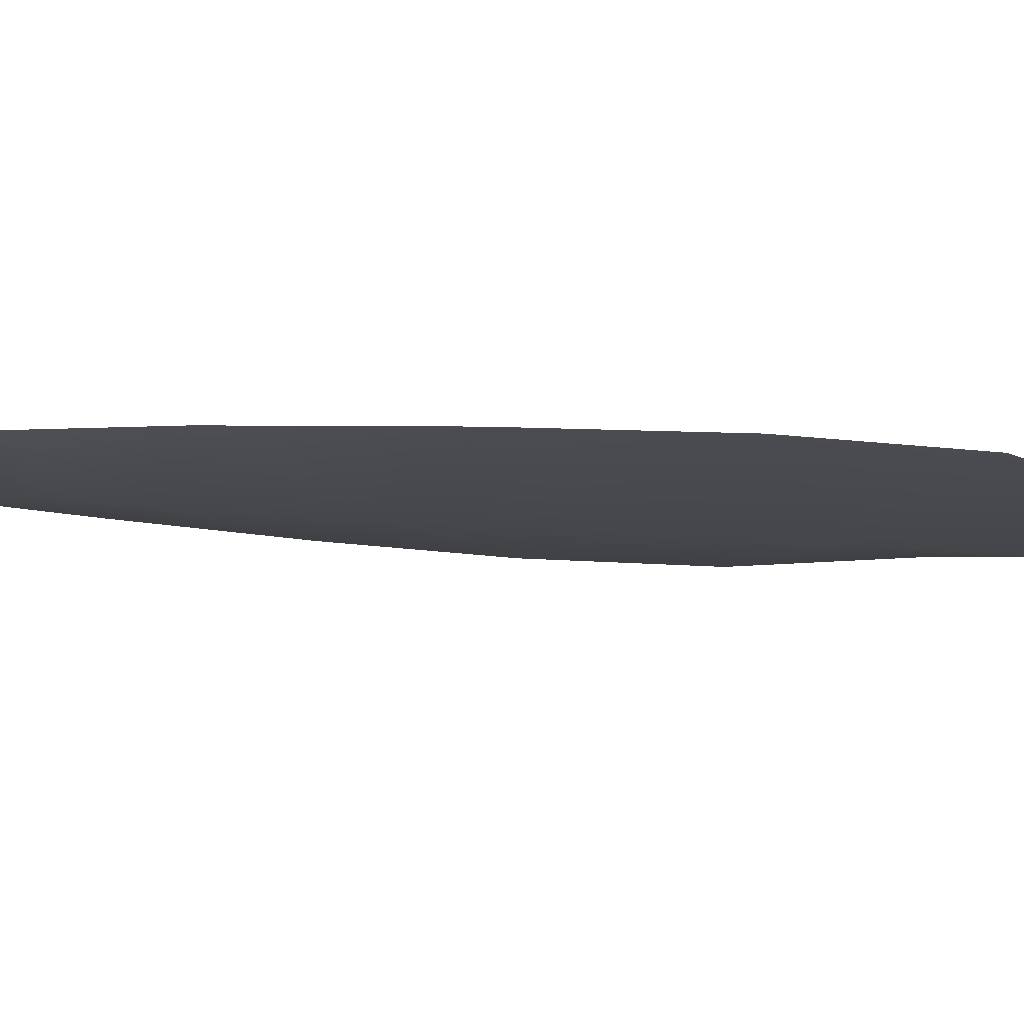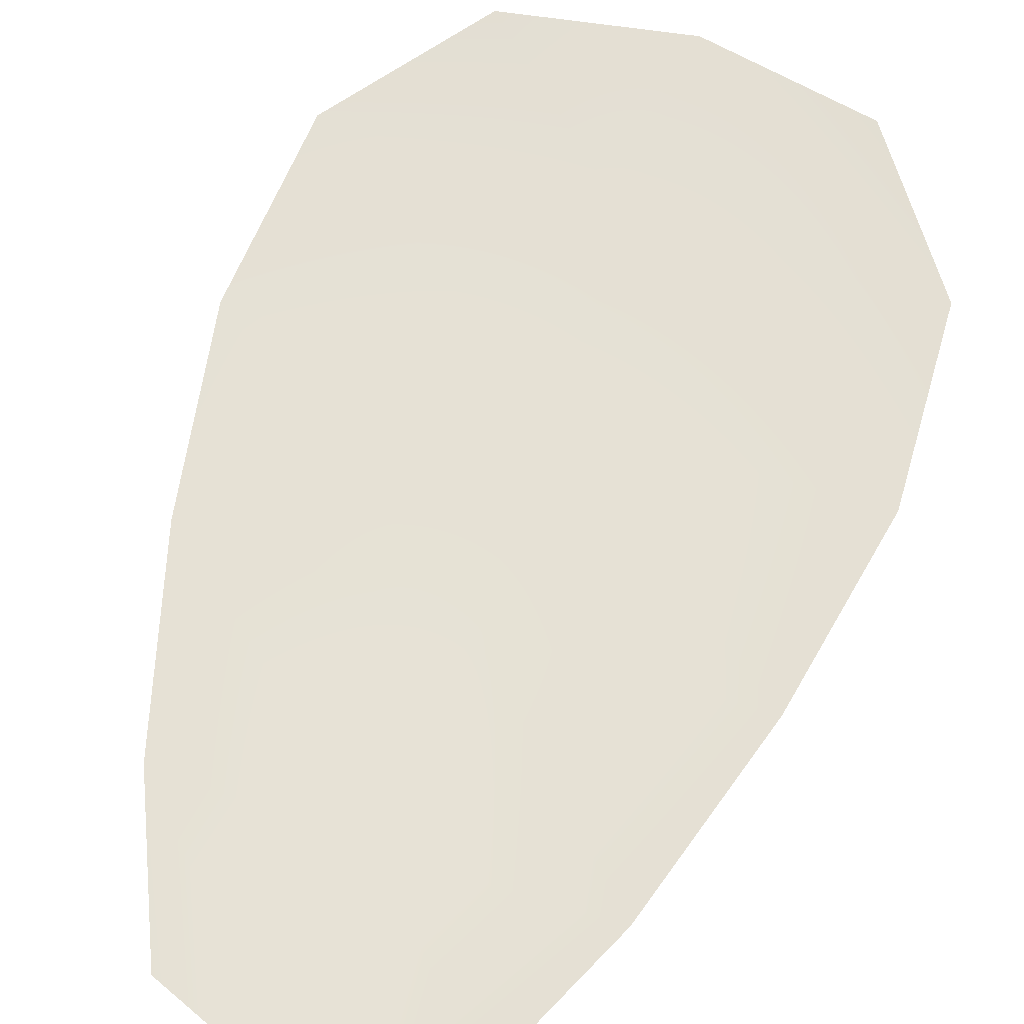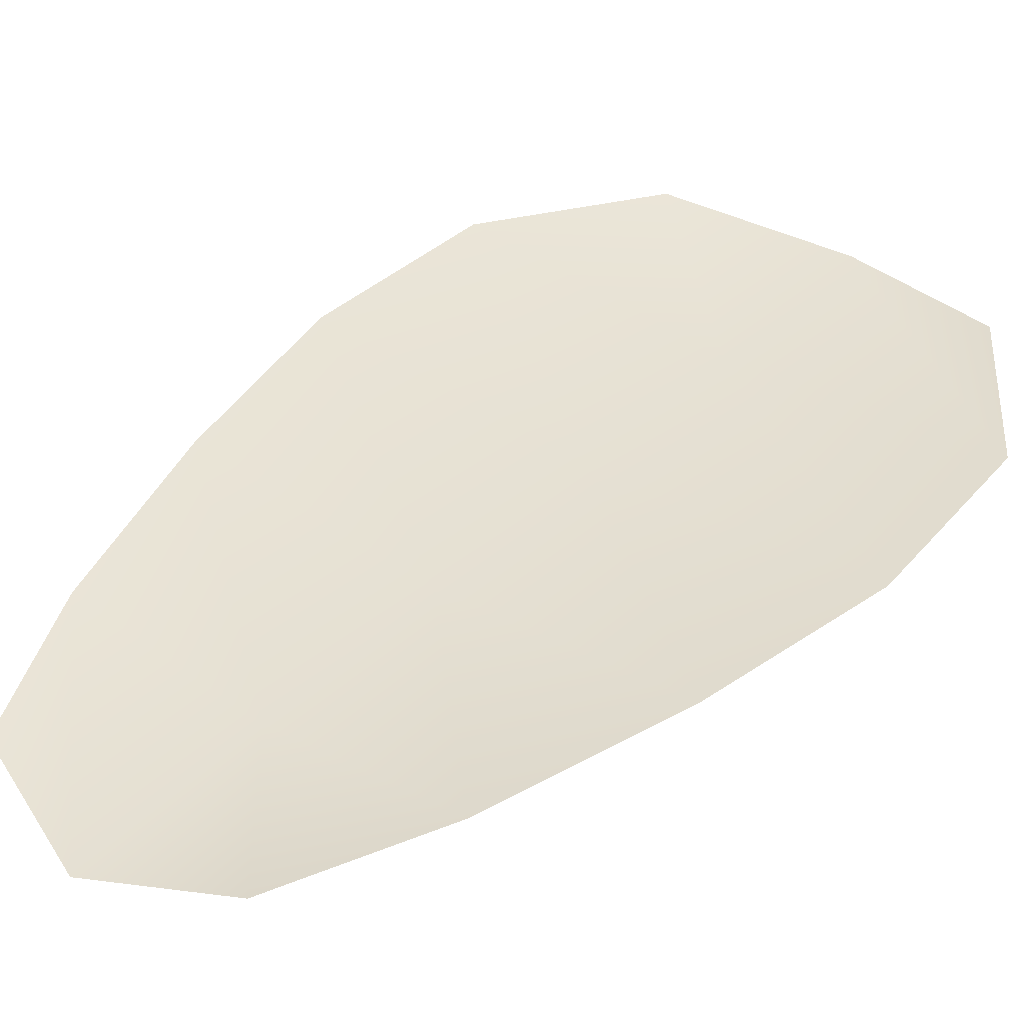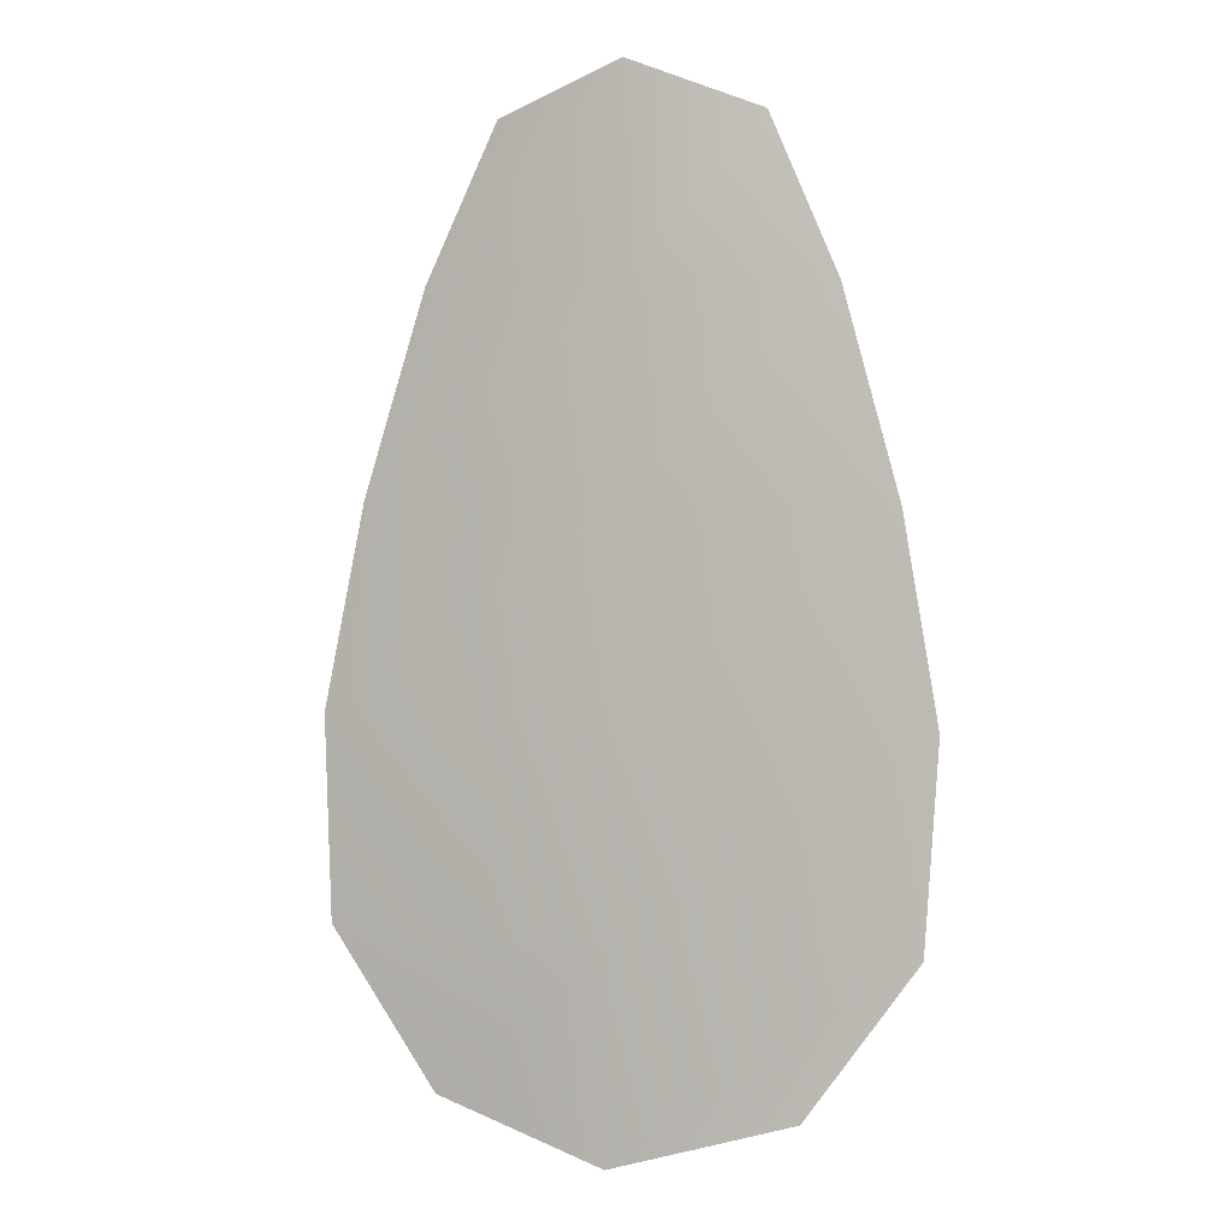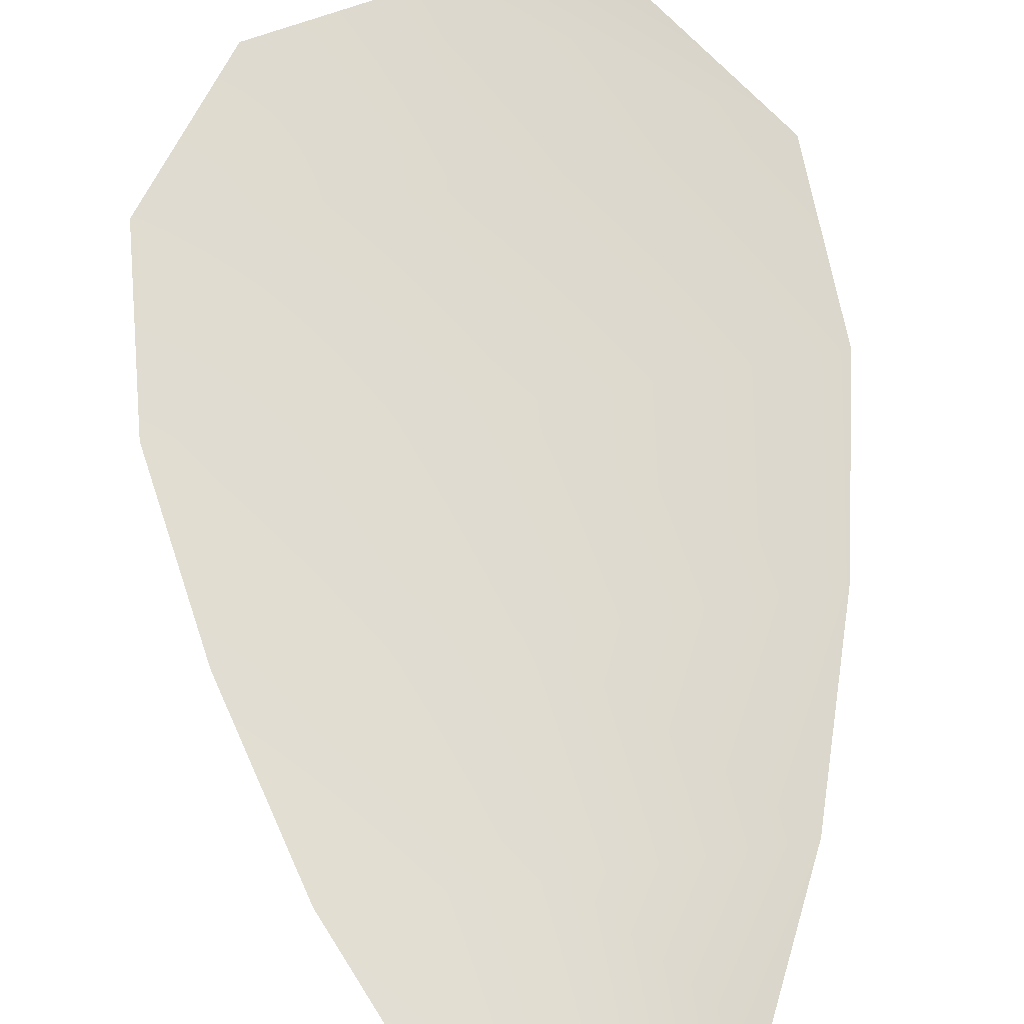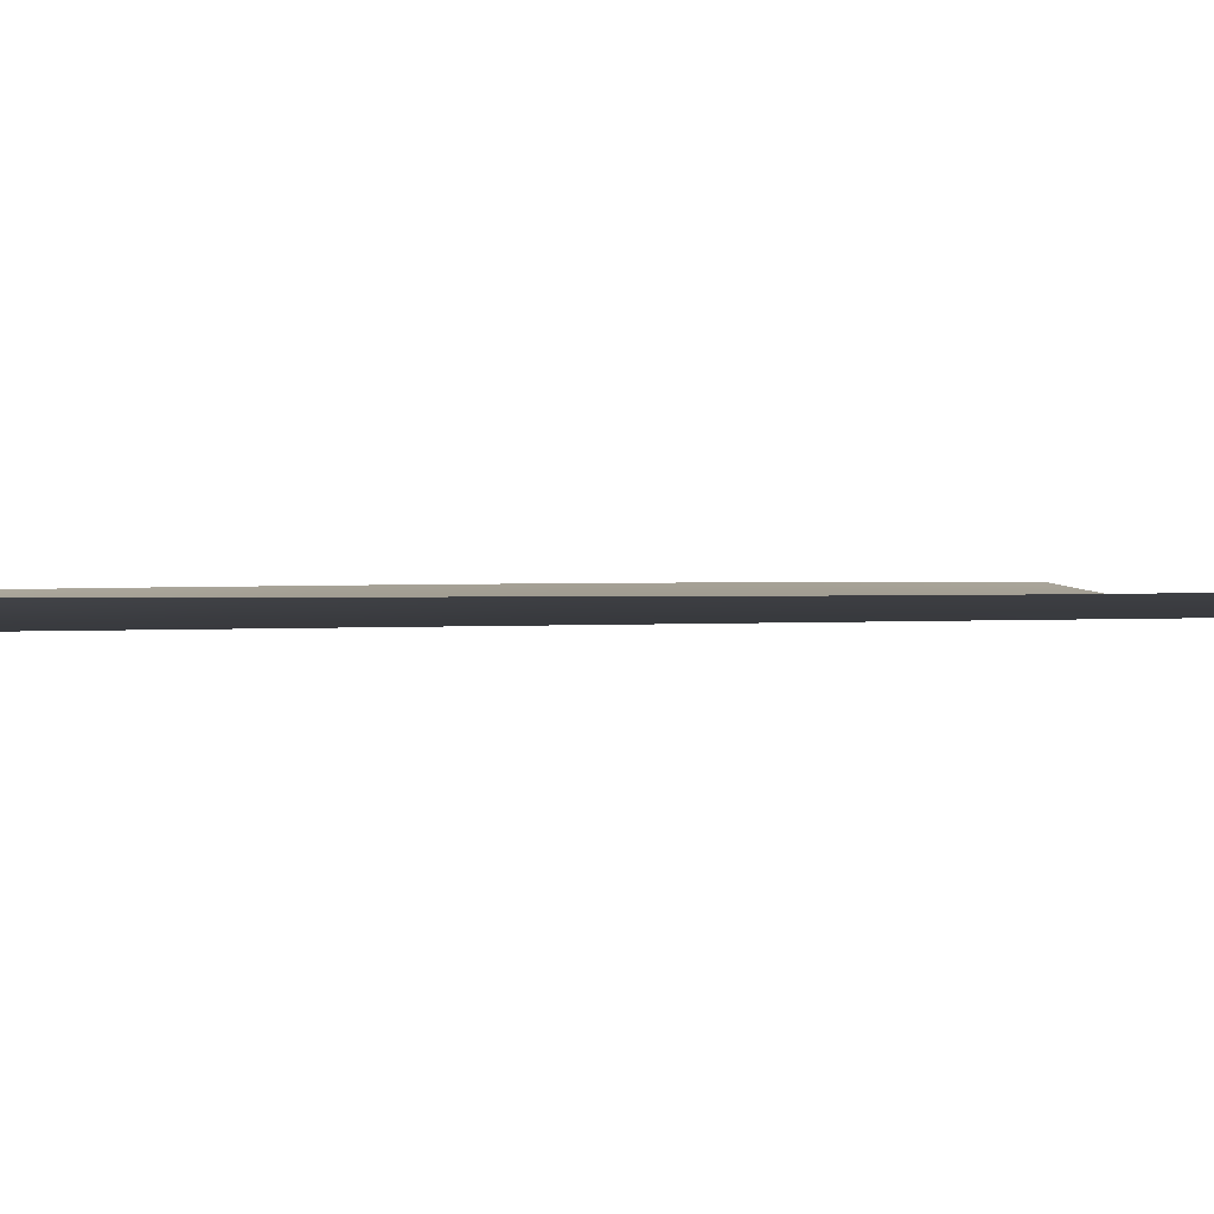
<metadata>
{"format":"obj","ext":"obj","renderer":"f3d","projection":"perspective","resolution":1024,"background":"white","views":[{"elev":-10.2,"azim":-106.5,"up":"+Z"},{"elev":64.6,"azim":-159.8,"up":"+Z"},{"elev":38.8,"azim":-140.6,"up":"+Z"},{"elev":0.9,"azim":-162.2,"up":"+Y"},{"elev":70.5,"azim":173.1,"up":"+Z"},{"elev":1.2,"azim":-112.1,"up":"+Z"}]}
</metadata>
<code>
o feather_flight_tertiary_036
v 0.04627 0.09749 0.03529
v 0.04285 0.09743 0.03529
v 0.0471 0.08541 0.03529
v 0.04244 0.08533 0.03529
v 0.04455 0.09808 0.03497
v 0.04478 0.0847 0.03497
v 0.04723 0.09546 0.03529
v 0.04806 0.09281 0.03529
v 0.04861 0.09015 0.03529
v 0.04852 0.08748 0.03529
v 0.04095 0.08735 0.03529
v 0.04077 0.09001 0.03529
v 0.04122 0.09269 0.03529
v 0.04196 0.09537 0.03529
v 0.0446 0.09541 0.03497
v 0.04464 0.09275 0.03497
v 0.04469 0.09008 0.03497
v 0.04473 0.08742 0.03497
f 18 10 3 6
f 11 18 6 4
f 5 1 7 15
f 15 7 8 16
f 16 8 9 17
f 17 9 10 18
f 2 5 15 14
f 14 15 16 13
f 13 16 17 12
f 12 17 18 11

</code>
